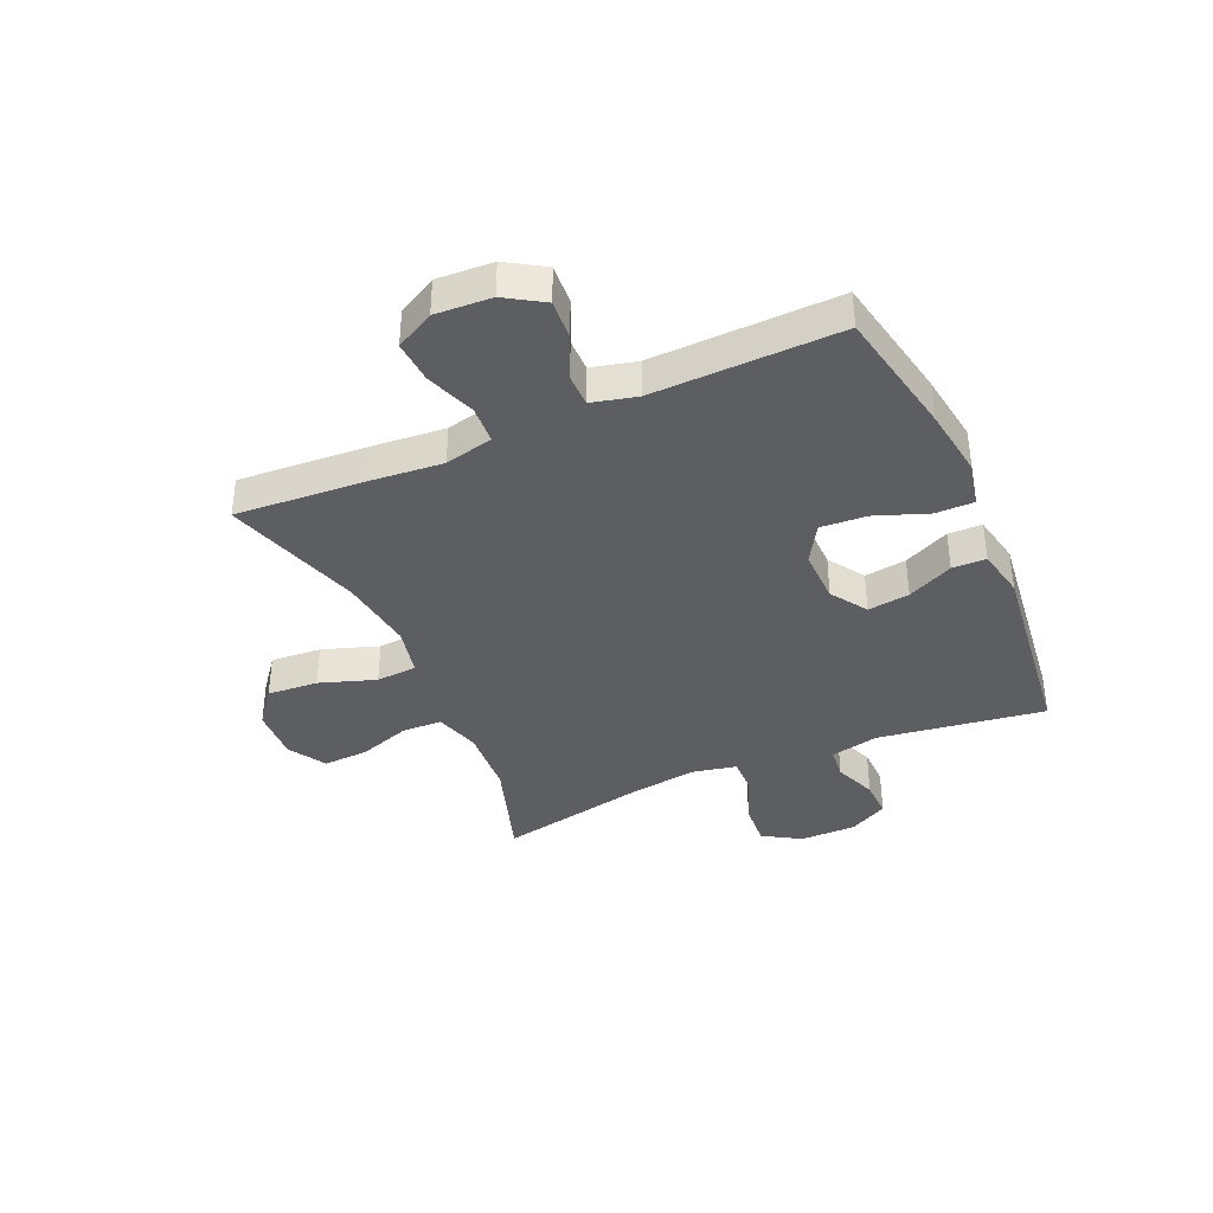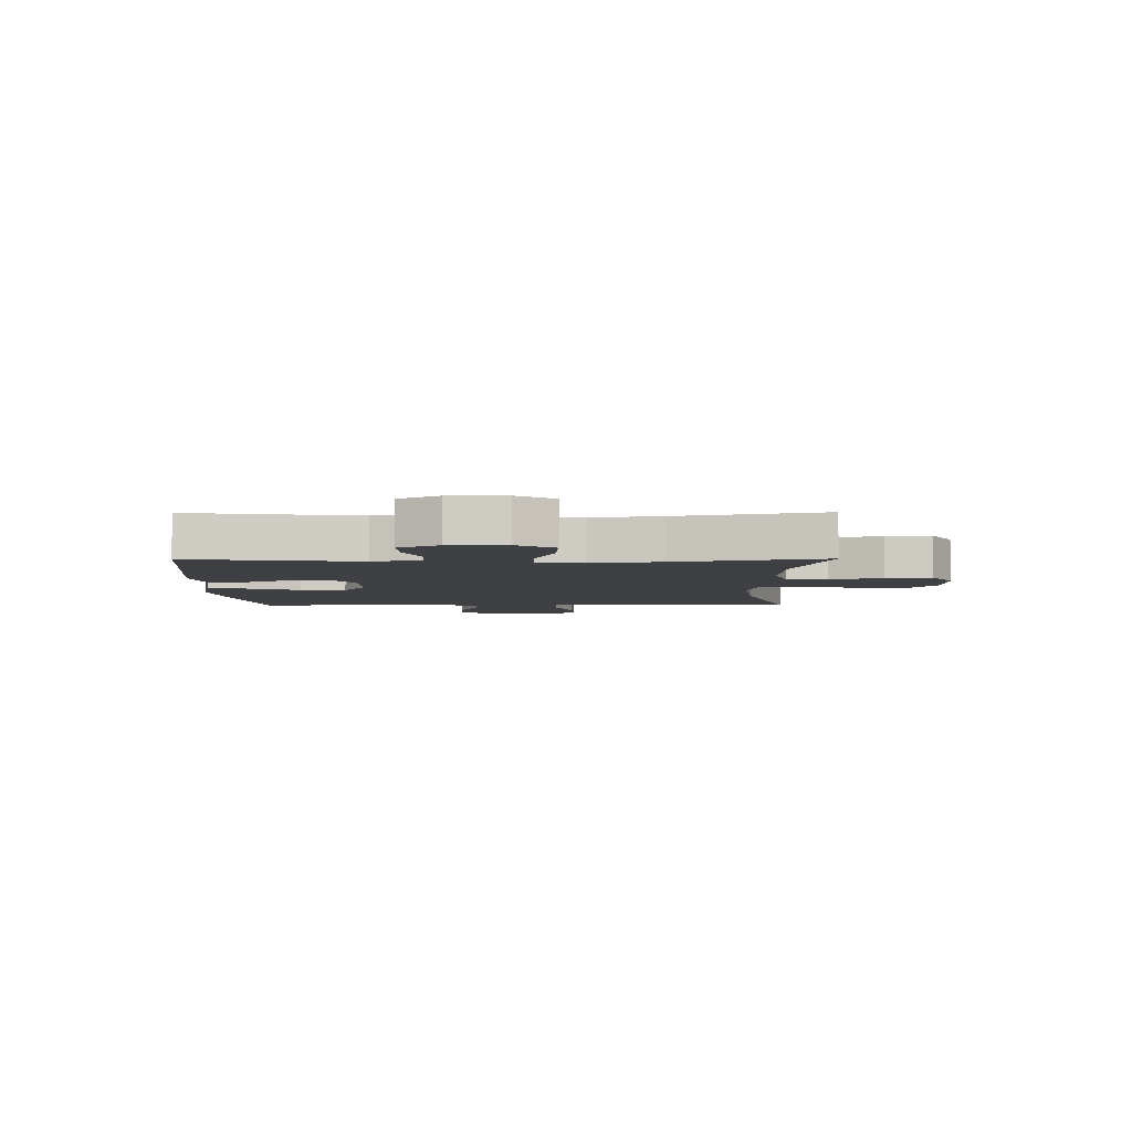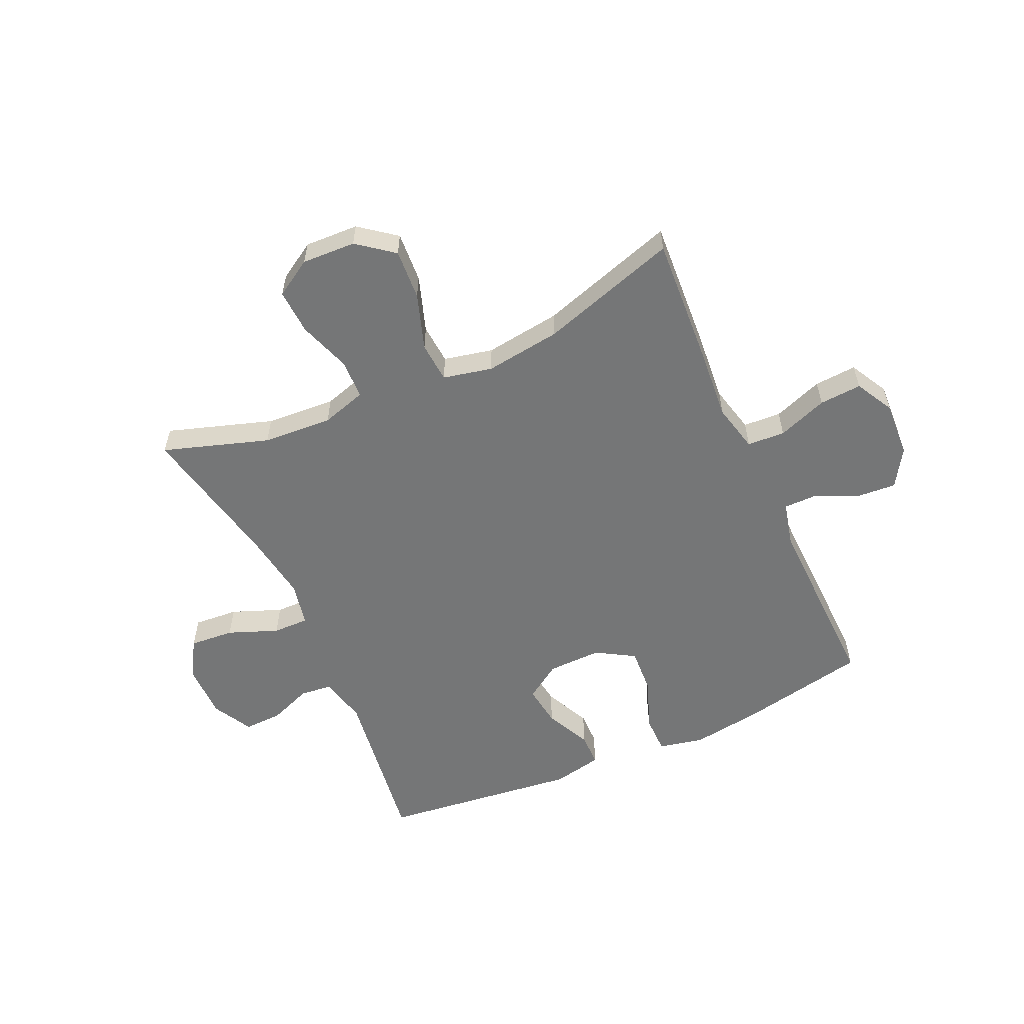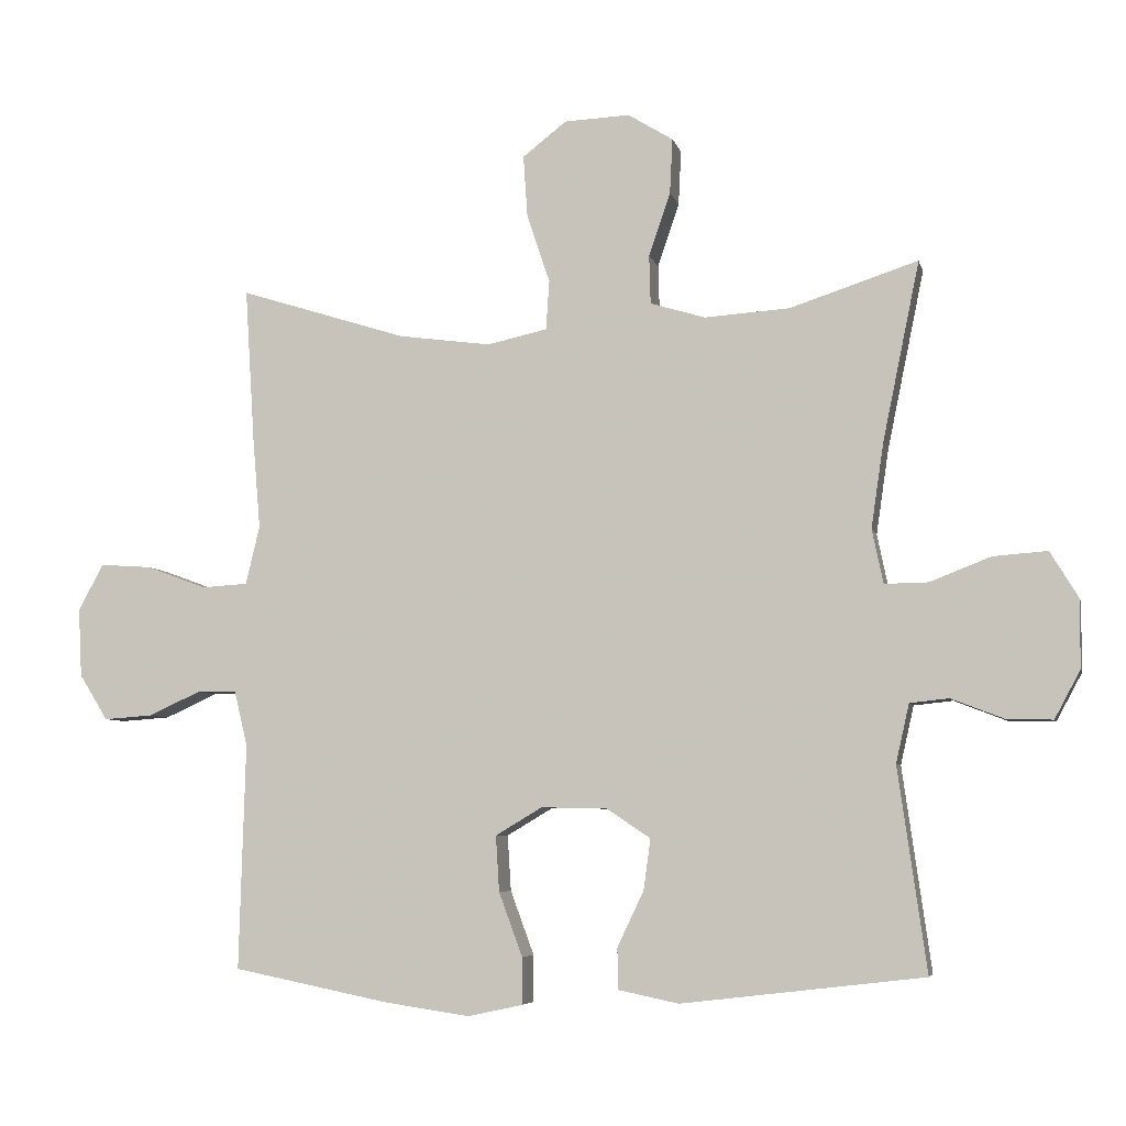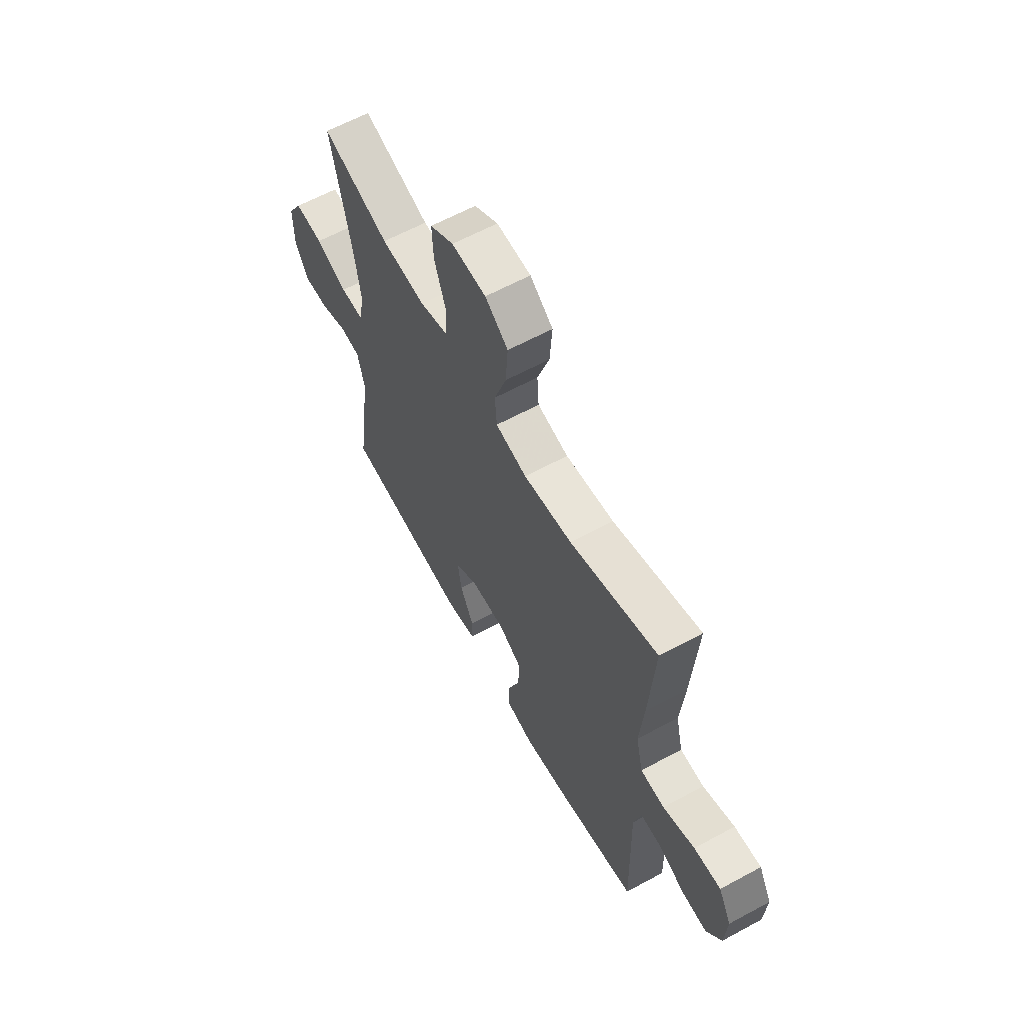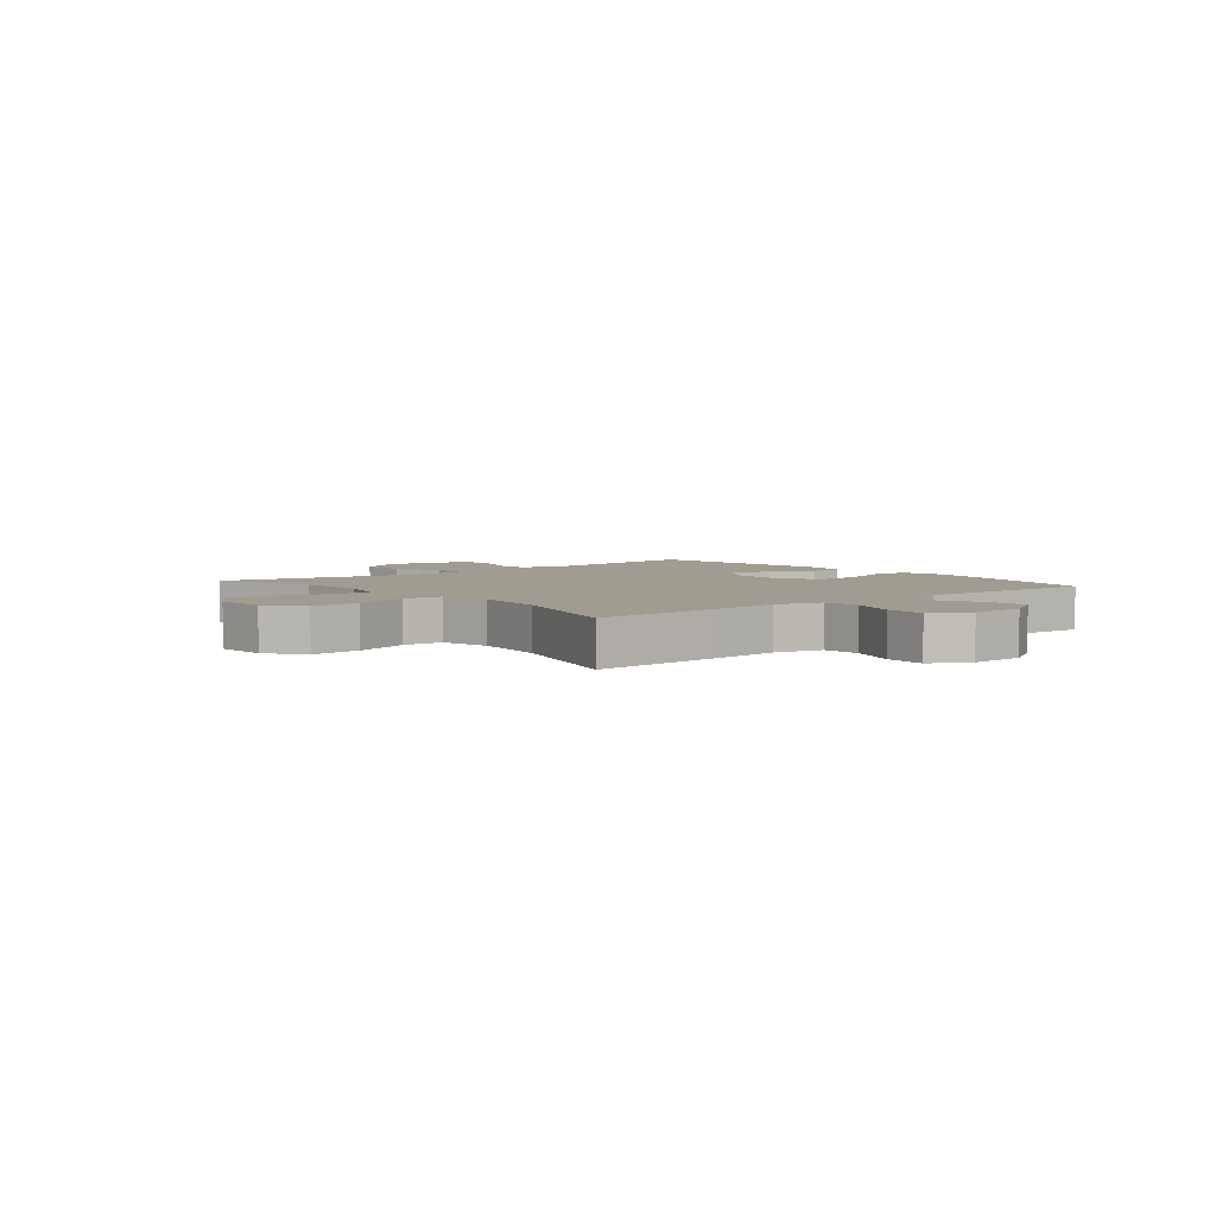
<metadata>
{"format":"obj","ext":"obj","renderer":"f3d","projection":"perspective","resolution":1024,"background":"white","views":[{"elev":-38.0,"azim":113.7,"up":"+Y"},{"elev":-5.0,"azim":-89.4,"up":"+Y"},{"elev":-56.7,"azim":24.4,"up":"+Y"},{"elev":-5.9,"azim":-167.2,"up":"+Z"},{"elev":62.5,"azim":61.2,"up":"+Z"},{"elev":4.4,"azim":50.6,"up":"+Y"}]}
</metadata>
<code>
v -0.5 0.07 0.5
v -0.316 0.07 0.44
v -0.194 0.07 0.432
v -0.115 0.07 0.456
v -0.113 0.07 0.526
v -0.144 0.07 0.617
v -0.148 0.07 0.696
v -0.083 0.07 0.736
v 0.011 0.07 0.732
v 0.074 0.07 0.683
v 0.068 0.07 0.594
v 0.035 0.07 0.496
v 0.04 0.07 0.425
v 0.126 0.07 0.406
v 0.259 0.07 0.424
v 0.5 0.07 0.5
v 0.486 0.07 0.277
v 0.475 0.07 0.147
v 0.495 0.07 0.063
v 0.561 0.07 0.059
v 0.648 0.07 0.091
v 0.722 0.07 0.096
v 0.758 0.07 0.029
v 0.753 0.07 -0.069
v 0.712 0.07 -0.135
v 0.642 0.07 -0.13
v 0.567 0.07 -0.096
v 0.51 0.07 -0.096
v 0.491 0.07 -0.175
v 0.5 0.07 -0.5
v 0.276 0.07 -0.545
v 0.153 0.07 -0.563
v 0.074 0.07 -0.546
v 0.074 0.07 -0.479
v 0.108 0.07 -0.387
v 0.113 0.07 -0.307
v 0.046 0.07 -0.267
v -0.049 0.07 -0.269
v -0.112 0.07 -0.311
v -0.102 0.07 -0.384
v -0.064 0.07 -0.464
v -0.065 0.07 -0.523
v -0.152 0.07 -0.541
v -0.5 0.07 -0.5
v -0.459 0.07 -0.208
v -0.478 0.07 -0.124
v -0.534 0.07 -0.118
v -0.609 0.07 -0.147
v -0.676 0.07 -0.149
v -0.713 0.07 -0.08
v -0.713 0.07 0.018
v -0.673 0.07 0.084
v -0.595 0.07 0.078
v -0.508 0.07 0.044
v -0.445 0.07 0.043
v -0.429 0.07 0.121
v -0.447 0.07 0.243
v -0.5 0 0.5
v -0.316 0 0.44
v -0.194 0 0.432
v -0.115 0 0.456
v -0.113 0 0.526
v -0.144 0 0.617
v -0.148 0 0.696
v -0.083 0 0.736
v 0.011 0 0.732
v 0.074 0 0.683
v 0.068 0 0.594
v 0.035 0 0.496
v 0.04 0 0.425
v 0.126 0 0.406
v 0.259 0 0.424
v 0.5 0 0.5
v 0.486 0 0.277
v 0.475 0 0.147
v 0.495 0 0.063
v 0.561 0 0.059
v 0.648 0 0.091
v 0.722 0 0.096
v 0.758 0 0.029
v 0.753 0 -0.069
v 0.712 0 -0.135
v 0.642 0 -0.13
v 0.567 0 -0.096
v 0.51 0 -0.096
v 0.491 0 -0.175
v 0.5 0 -0.5
v 0.276 0 -0.545
v 0.153 0 -0.563
v 0.074 0 -0.546
v 0.074 0 -0.479
v 0.108 0 -0.387
v 0.113 0 -0.307
v 0.046 0 -0.267
v -0.049 0 -0.269
v -0.112 0 -0.311
v -0.102 0 -0.384
v -0.064 0 -0.464
v -0.065 0 -0.523
v -0.152 0 -0.541
v -0.5 0 -0.5
v -0.459 0 -0.208
v -0.478 0 -0.124
v -0.534 0 -0.118
v -0.609 0 -0.147
v -0.676 0 -0.149
v -0.713 0 -0.08
v -0.713 0 0.018
v -0.673 0 0.084
v -0.595 0 0.078
v -0.508 0 0.044
v -0.445 0 0.043
v -0.429 0 0.121
v -0.447 0 0.243
f 52 53 54
f 51 52 54
f 50 51 54
f 49 50 54
f 48 49 54
f 47 48 54
f 46 47 54 55
f 45 46 55 56
f 43 44 45
f 42 43 45
f 41 42 45
f 40 41 45
f 39 40 45 56
f 33 34 35
f 32 33 35
f 31 32 35
f 30 31 35
f 29 30 35
f 28 29 35 36
f 25 26 27
f 24 25 27
f 23 24 27
f 22 23 27
f 21 22 27
f 20 21 27
f 19 20 27 28
f 28 36 37
f 19 28 37
f 18 19 37
f 18 37 38
f 17 18 38
f 16 17 38
f 15 16 38
f 10 11 12
f 9 10 12
f 8 9 12
f 7 8 12
f 6 7 12
f 5 6 12
f 4 5 12 13
f 3 4 13 14
f 57 1 2
f 57 2 3 14
f 39 56 57
f 38 39 57
f 15 38 57
f 14 15 57
f 111 110 109
f 111 109 108
f 111 108 107
f 111 107 106
f 111 106 105
f 111 105 104
f 112 111 104 103
f 113 112 103 102
f 102 101 100
f 102 100 99
f 102 99 98
f 102 98 97
f 113 102 97 96
f 92 91 90
f 92 90 89
f 92 89 88
f 92 88 87
f 92 87 86
f 93 92 86 85
f 84 83 82
f 84 82 81
f 84 81 80
f 84 80 79
f 84 79 78
f 84 78 77
f 85 84 77 76
f 94 93 85
f 94 85 76
f 94 76 75
f 95 94 75
f 95 75 74
f 95 74 73
f 95 73 72
f 69 68 67
f 69 67 66
f 69 66 65
f 69 65 64
f 69 64 63
f 69 63 62
f 70 69 62 61
f 71 70 61 60
f 59 58 114
f 71 60 59 114
f 114 113 96
f 114 96 95
f 114 95 72
f 114 72 71
f 1 58 59 2
f 2 59 60 3
f 3 60 61 4
f 4 61 62 5
f 5 62 63 6
f 6 63 64 7
f 7 64 65 8
f 8 65 66 9
f 9 66 67 10
f 10 67 68 11
f 11 68 69 12
f 12 69 70 13
f 13 70 71 14
f 14 71 72 15
f 15 72 73 16
f 16 73 74 17
f 17 74 75 18
f 18 75 76 19
f 19 76 77 20
f 20 77 78 21
f 21 78 79 22
f 22 79 80 23
f 23 80 81 24
f 24 81 82 25
f 25 82 83 26
f 26 83 84 27
f 27 84 85 28
f 28 85 86 29
f 29 86 87 30
f 30 87 88 31
f 31 88 89 32
f 32 89 90 33
f 33 90 91 34
f 34 91 92 35
f 35 92 93 36
f 36 93 94 37
f 37 94 95 38
f 38 95 96 39
f 39 96 97 40
f 40 97 98 41
f 41 98 99 42
f 42 99 100 43
f 43 100 101 44
f 44 101 102 45
f 45 102 103 46
f 46 103 104 47
f 47 104 105 48
f 48 105 106 49
f 49 106 107 50
f 50 107 108 51
f 51 108 109 52
f 52 109 110 53
f 53 110 111 54
f 54 111 112 55
f 55 112 113 56
f 56 113 114 57
f 57 114 58 1

</code>
